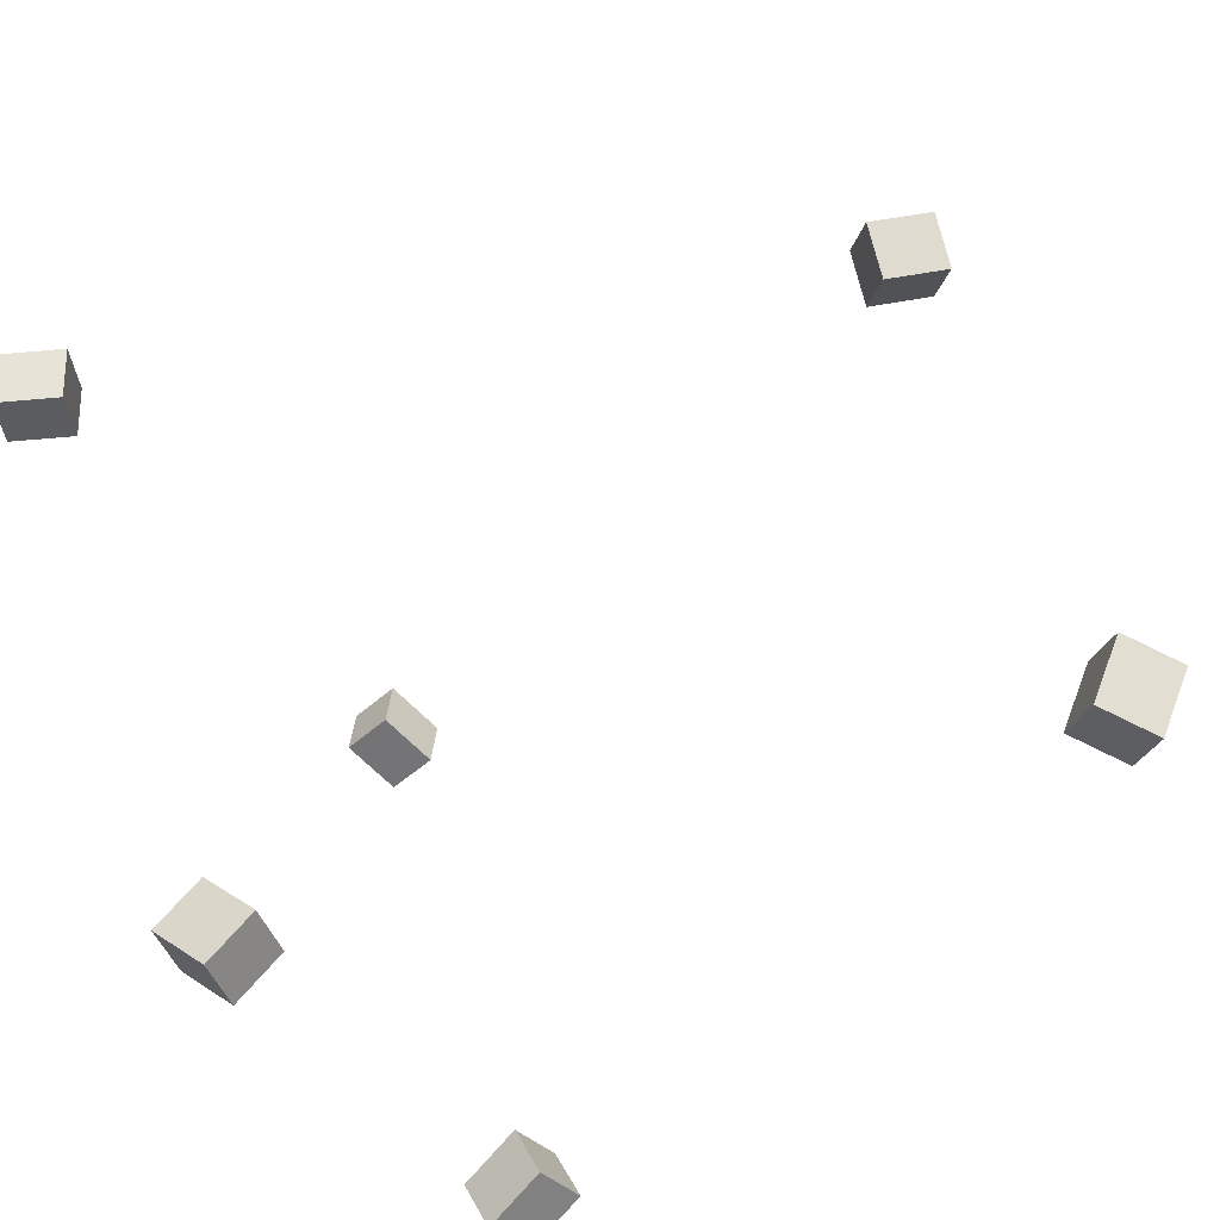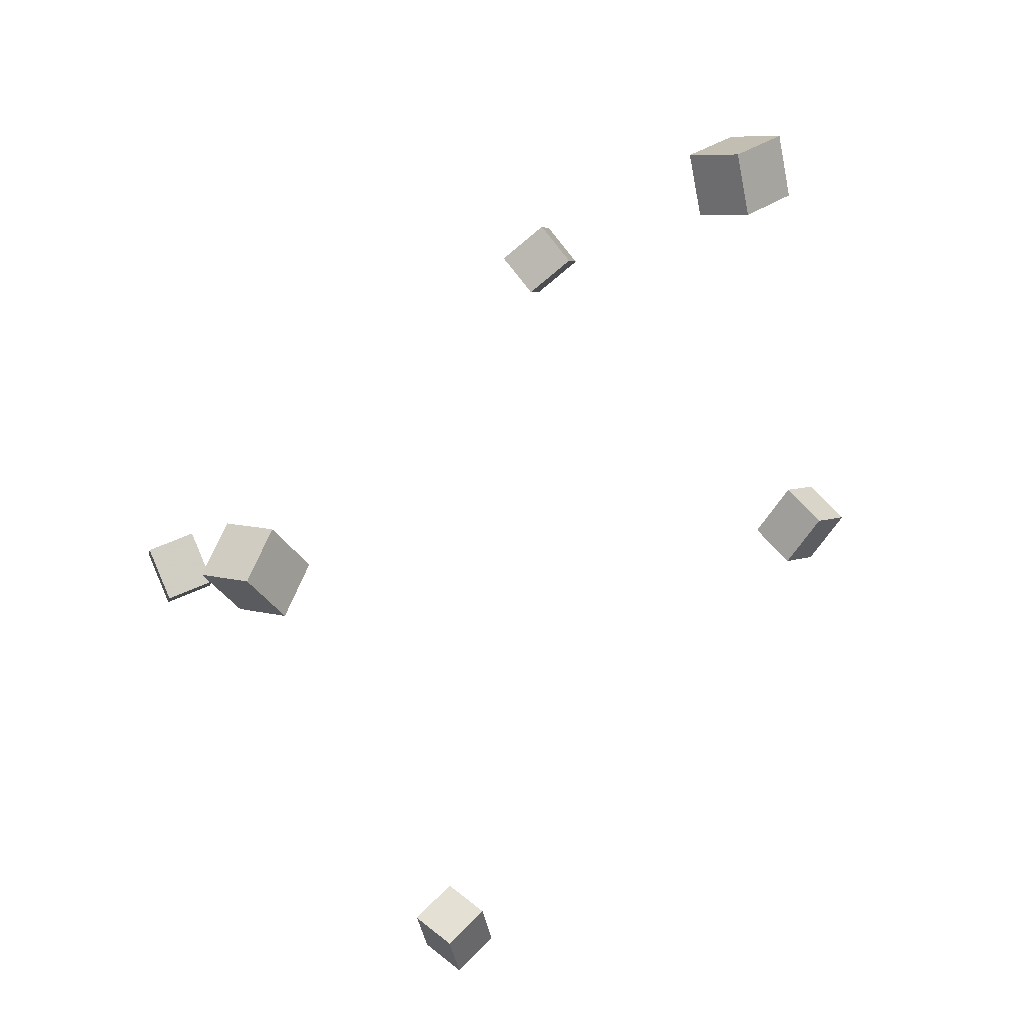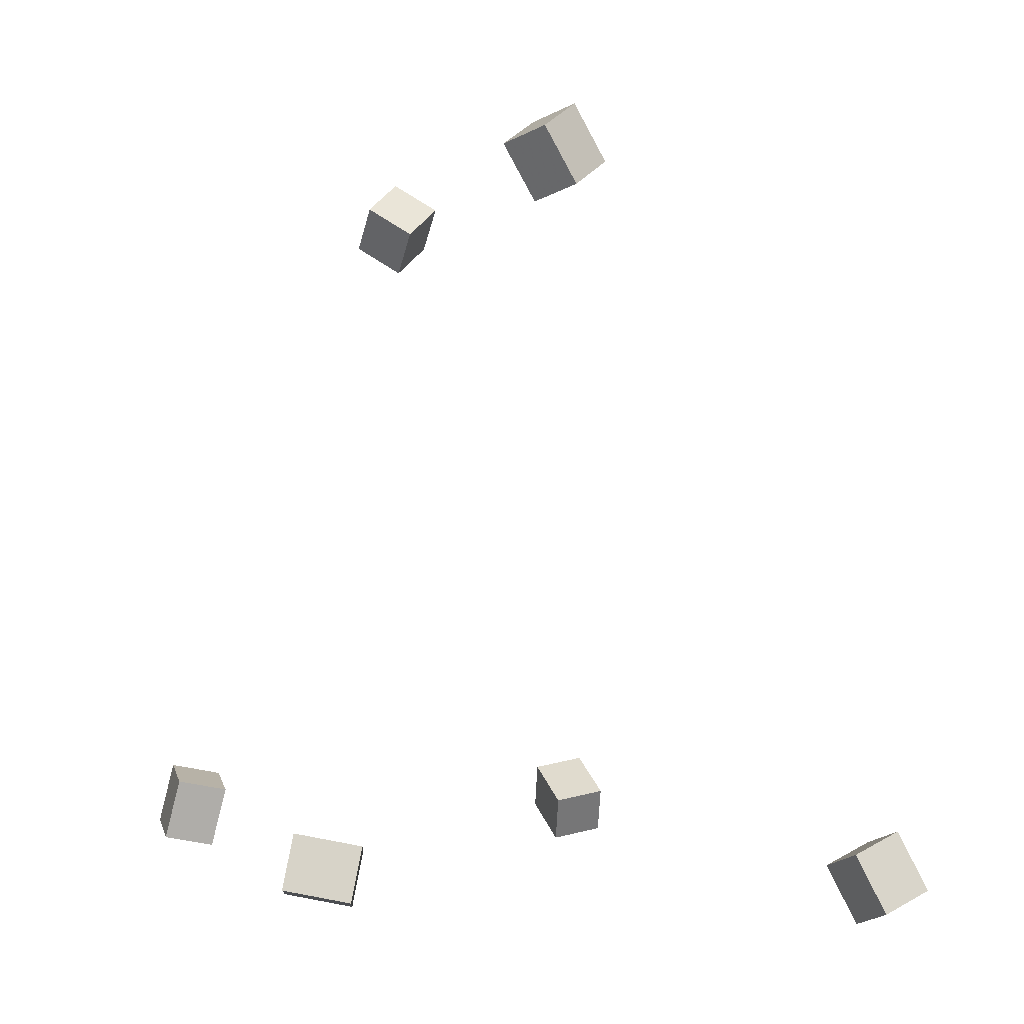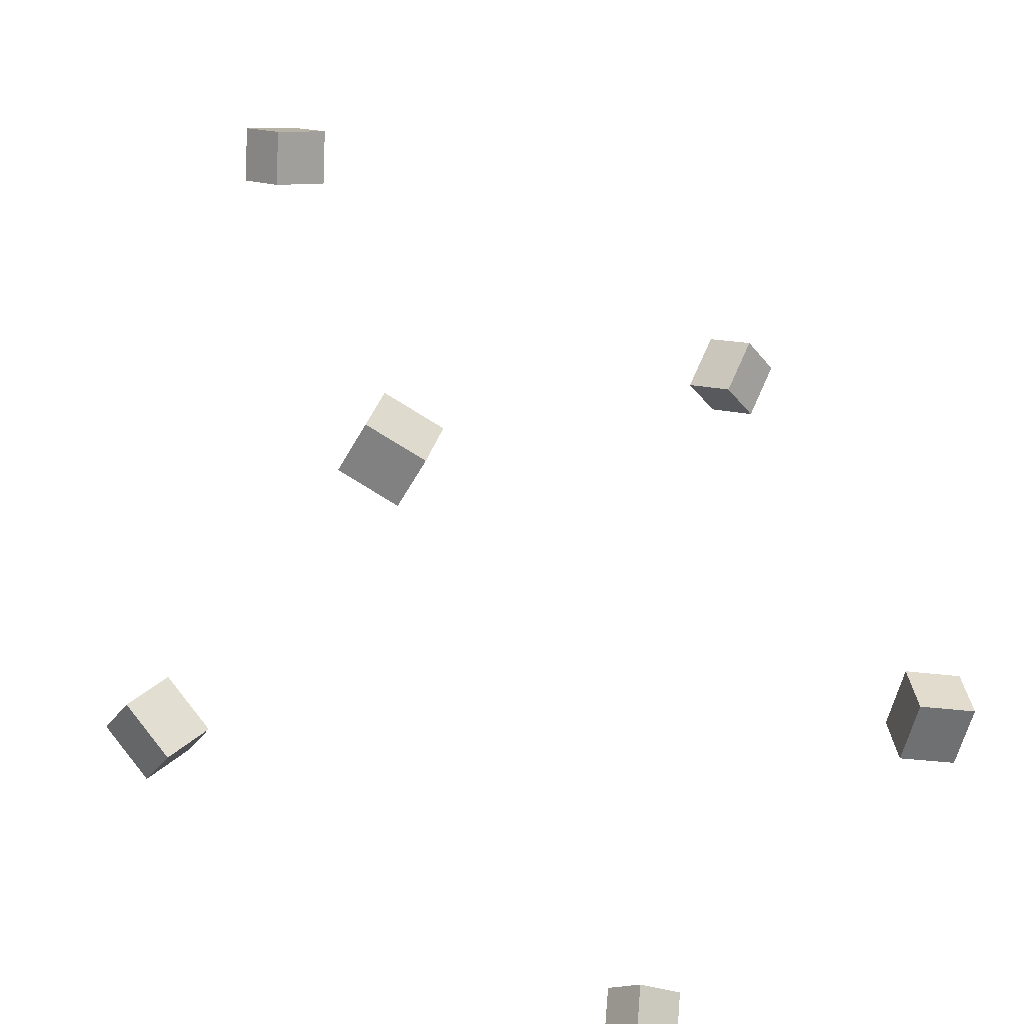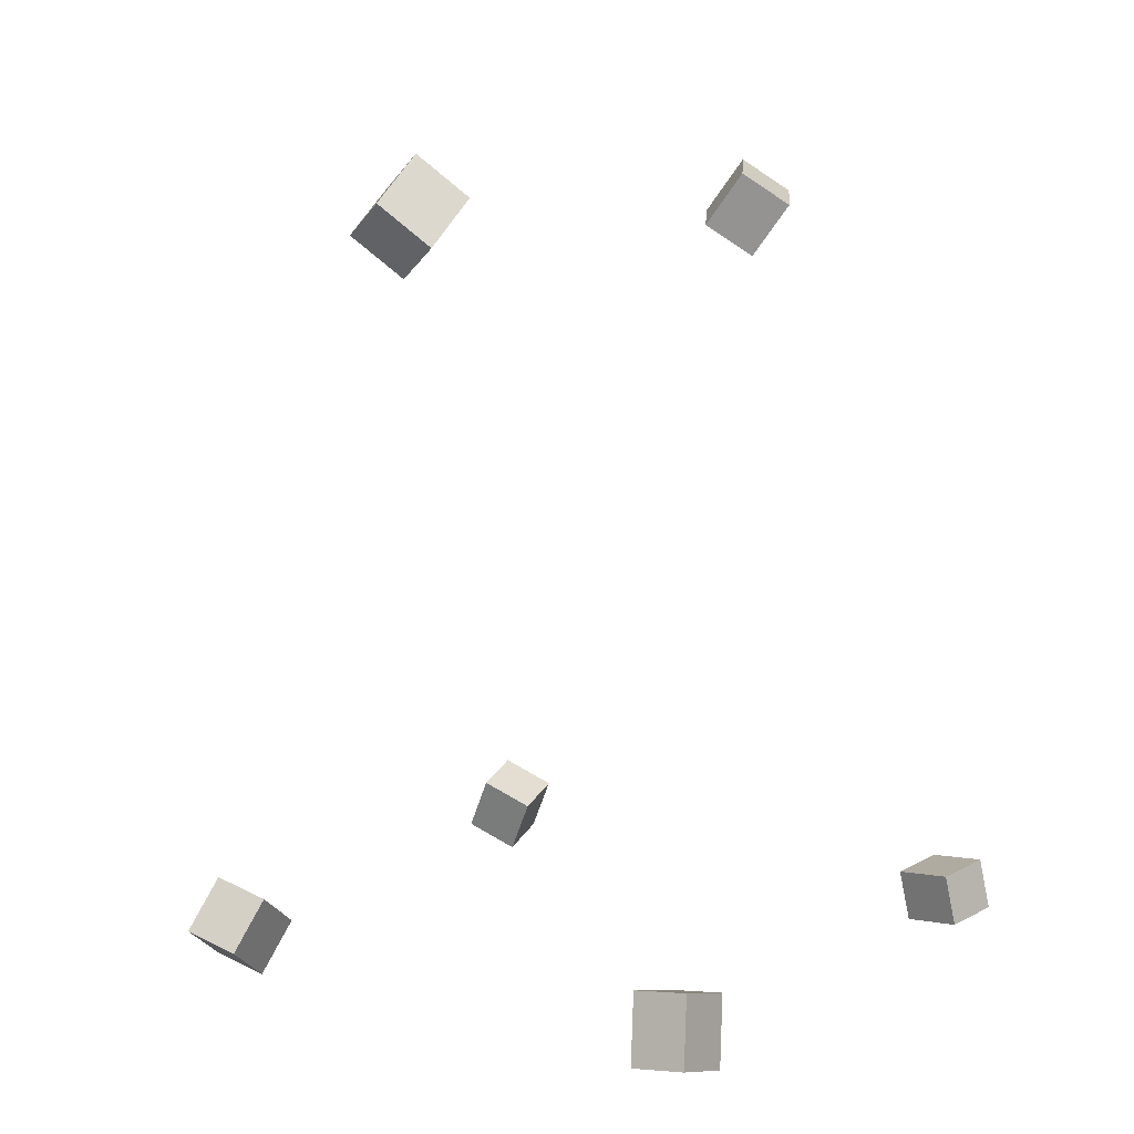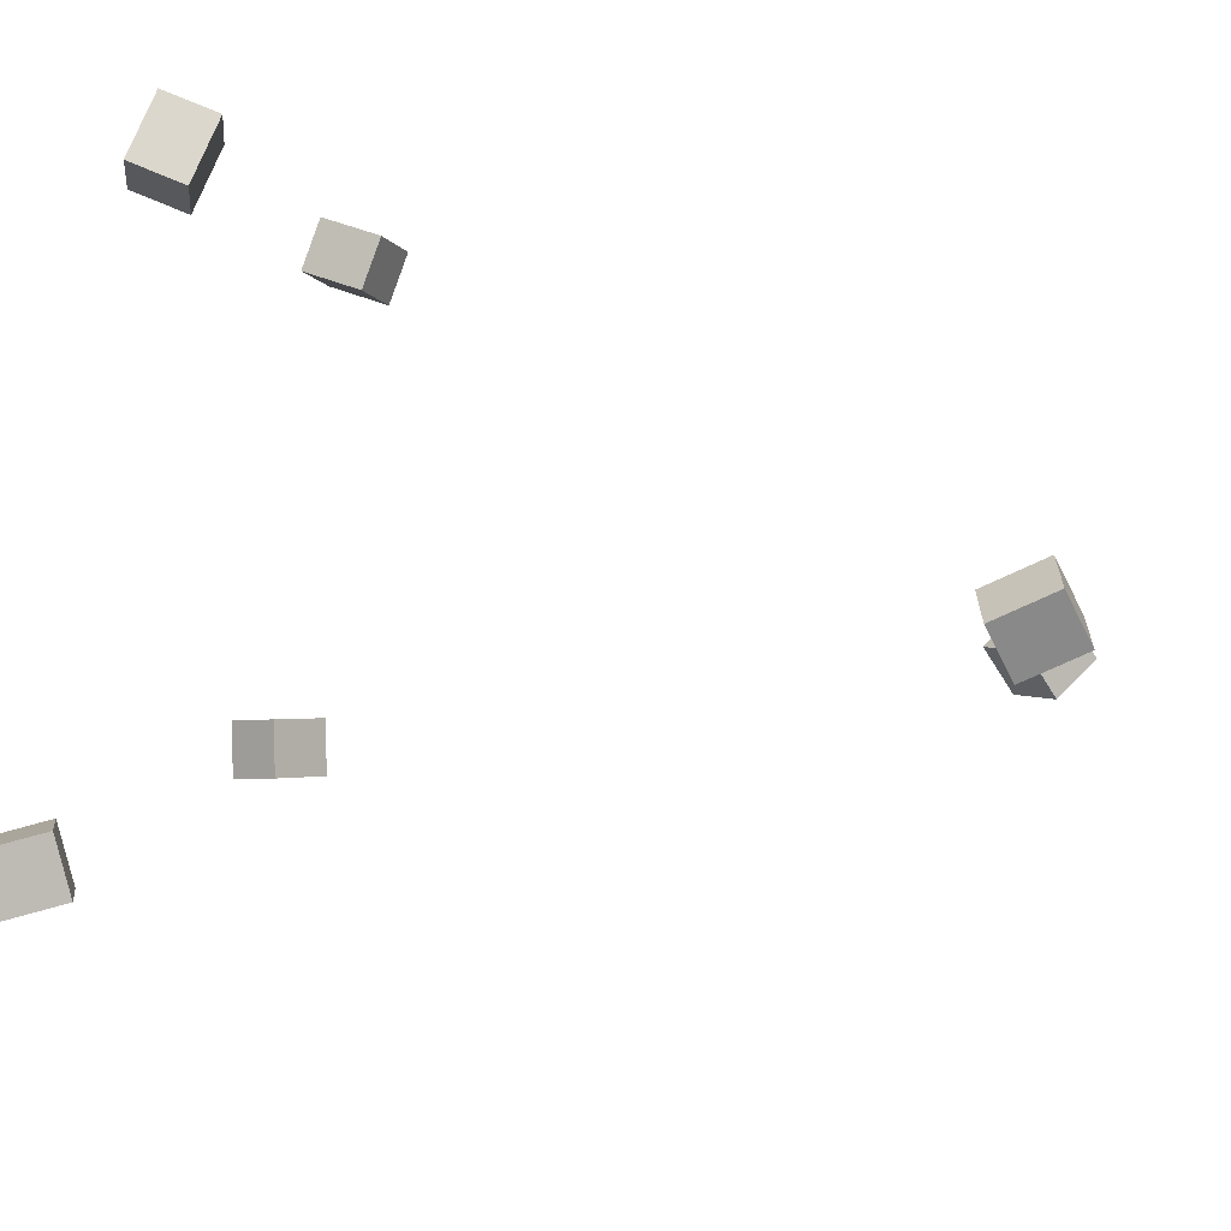
<metadata>
{"format":"obj","ext":"obj","renderer":"f3d","projection":"perspective","resolution":1024,"background":"white","views":[{"elev":-59.9,"azim":122.2,"up":"+Z"},{"elev":75.5,"azim":66.3,"up":"+Y"},{"elev":-6.6,"azim":-2.2,"up":"+Y"},{"elev":-45.1,"azim":-103.4,"up":"+Y"},{"elev":14.2,"azim":-132.2,"up":"+Y"},{"elev":72.5,"azim":100.6,"up":"+Z"}]}
</metadata>
<code>
v -0.02848 0.2729 0.1971
v 0.004912 0.28 0.2317
v -0.001755 0.3005 0.1656
v 0.03164 0.3076 0.2002
v -0.001188 0.2271 0.1801
v 0.0322 0.2342 0.2147
v 0.02554 0.2547 0.1487
v 0.05893 0.2618 0.1833
f 1.0 7.0 5.0
f 1.0 3.0 7.0
f 1.0 4.0 3.0
f 1.0 2.0 4.0
f 3.0 8.0 7.0
f 3.0 4.0 8.0
f 5.0 7.0 8.0
f 5.0 8.0 6.0
f 1.0 5.0 6.0
f 1.0 6.0 2.0
f 2.0 6.0 8.0
f 2.0 8.0 4.0
v -0.3529 -0.2983 -0.2421
v -0.3422 -0.3149 -0.1935
v -0.3392 -0.2447 -0.2267
v -0.3285 -0.2613 -0.1781
v -0.3091 -0.306 -0.2543
v -0.2984 -0.3226 -0.2057
v -0.2955 -0.2524 -0.239
v -0.2848 -0.269 -0.1904
f 9.0 15.0 13.0
f 9.0 11.0 15.0
f 9.0 12.0 11.0
f 9.0 10.0 12.0
f 11.0 16.0 15.0
f 11.0 12.0 16.0
f 13.0 15.0 16.0
f 13.0 16.0 14.0
f 9.0 13.0 14.0
f 9.0 14.0 10.0
f 10.0 14.0 16.0
f 10.0 16.0 12.0
v -0.1204 0.2675 -0.3074
v -0.1085 0.2987 -0.2613
v -0.1622 0.295 -0.3153
v -0.1503 0.3262 -0.2691
v -0.09406 0.2994 -0.3357
v -0.08222 0.3306 -0.2896
v -0.1359 0.3269 -0.3436
v -0.124 0.3581 -0.2974
f 17.0 23.0 21.0
f 17.0 19.0 23.0
f 17.0 20.0 19.0
f 17.0 18.0 20.0
f 19.0 24.0 23.0
f 19.0 20.0 24.0
f 21.0 23.0 24.0
f 21.0 24.0 22.0
f 17.0 21.0 22.0
f 17.0 22.0 18.0
f 18.0 22.0 24.0
f 18.0 24.0 20.0
v -0.2045 -0.3543 0.2419
v -0.2043 -0.3499 0.2891
v -0.1961 -0.3102 0.2377
v -0.1959 -0.3057 0.2849
v -0.1506 -0.3645 0.2427
v -0.1504 -0.36 0.2899
v -0.1423 -0.3204 0.2385
v -0.1421 -0.3159 0.2857
f 25.0 31.0 29.0
f 25.0 27.0 31.0
f 25.0 28.0 27.0
f 25.0 26.0 28.0
f 27.0 32.0 31.0
f 27.0 28.0 32.0
f 29.0 31.0 32.0
f 29.0 32.0 30.0
f 25.0 29.0 30.0
f 25.0 30.0 26.0
f 26.0 30.0 32.0
f 26.0 32.0 28.0
v 0.07016 -0.2352 -0.3553
v 0.06931 -0.2733 -0.3871
v 0.02585 -0.2448 -0.3425
v 0.025 -0.2829 -0.3743
v 0.08942 -0.2697 -0.3144
v 0.08858 -0.3078 -0.3462
v 0.04512 -0.2793 -0.3017
v 0.04427 -0.3174 -0.3334
f 33.0 39.0 37.0
f 33.0 35.0 39.0
f 33.0 36.0 35.0
f 33.0 34.0 36.0
f 35.0 40.0 39.0
f 35.0 36.0 40.0
f 37.0 39.0 40.0
f 37.0 40.0 38.0
f 33.0 37.0 38.0
f 33.0 38.0 34.0
f 34.0 38.0 40.0
f 34.0 40.0 36.0
v 0.2726 -0.3838 0.1362
v 0.2901 -0.3742 0.1797
v 0.2481 -0.3345 0.1352
v 0.2656 -0.325 0.1788
v 0.3118 -0.3647 0.1163
v 0.3292 -0.3551 0.1599
v 0.2873 -0.3154 0.1153
v 0.3047 -0.3059 0.1589
f 41.0 47.0 45.0
f 41.0 43.0 47.0
f 41.0 44.0 43.0
f 41.0 42.0 44.0
f 43.0 48.0 47.0
f 43.0 44.0 48.0
f 45.0 47.0 48.0
f 45.0 48.0 46.0
f 41.0 45.0 46.0
f 41.0 46.0 42.0
f 42.0 46.0 48.0
f 42.0 48.0 44.0

</code>
